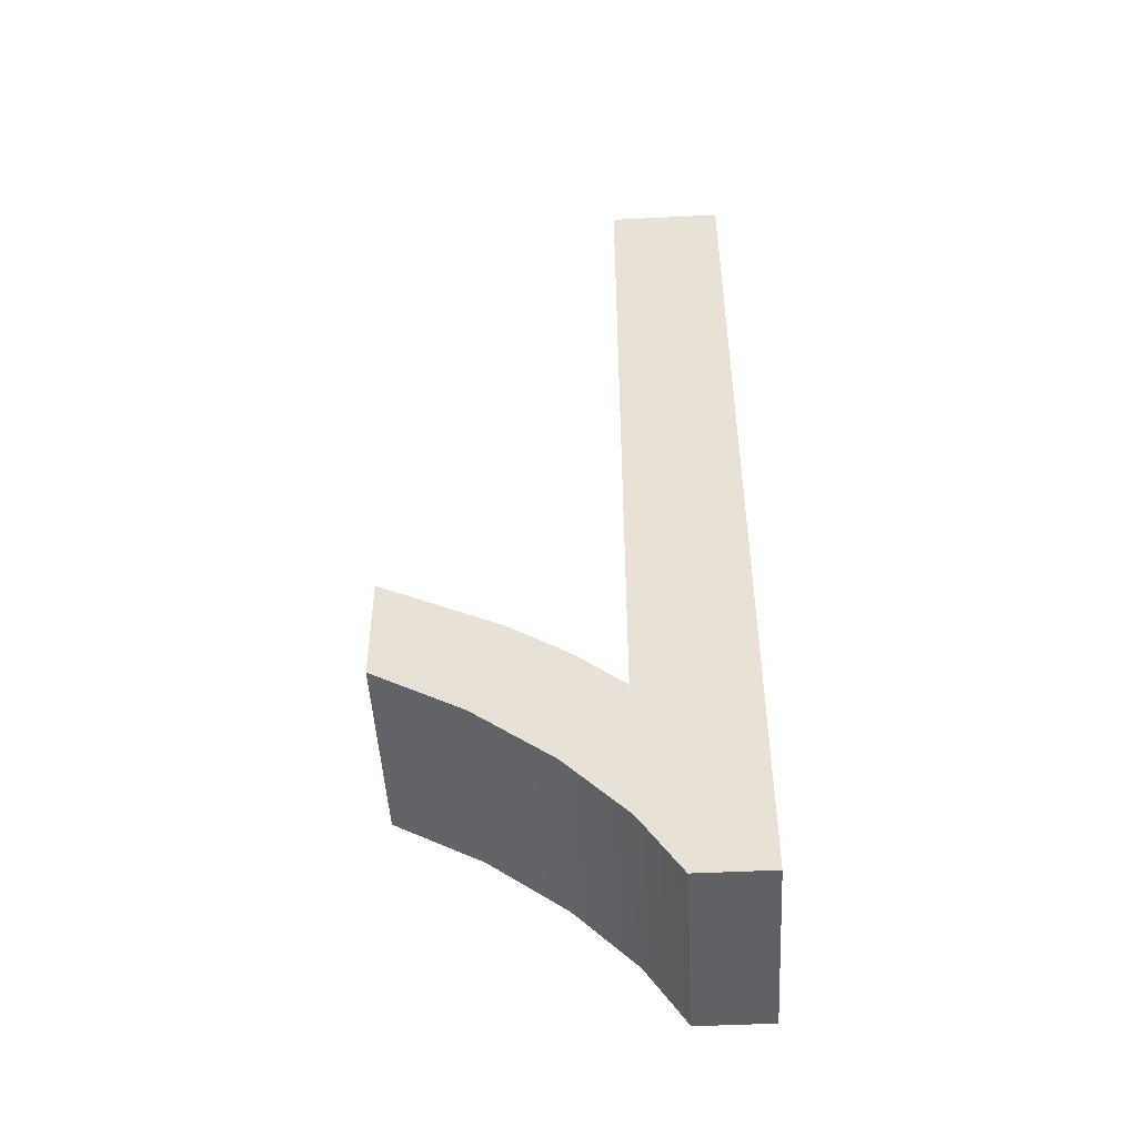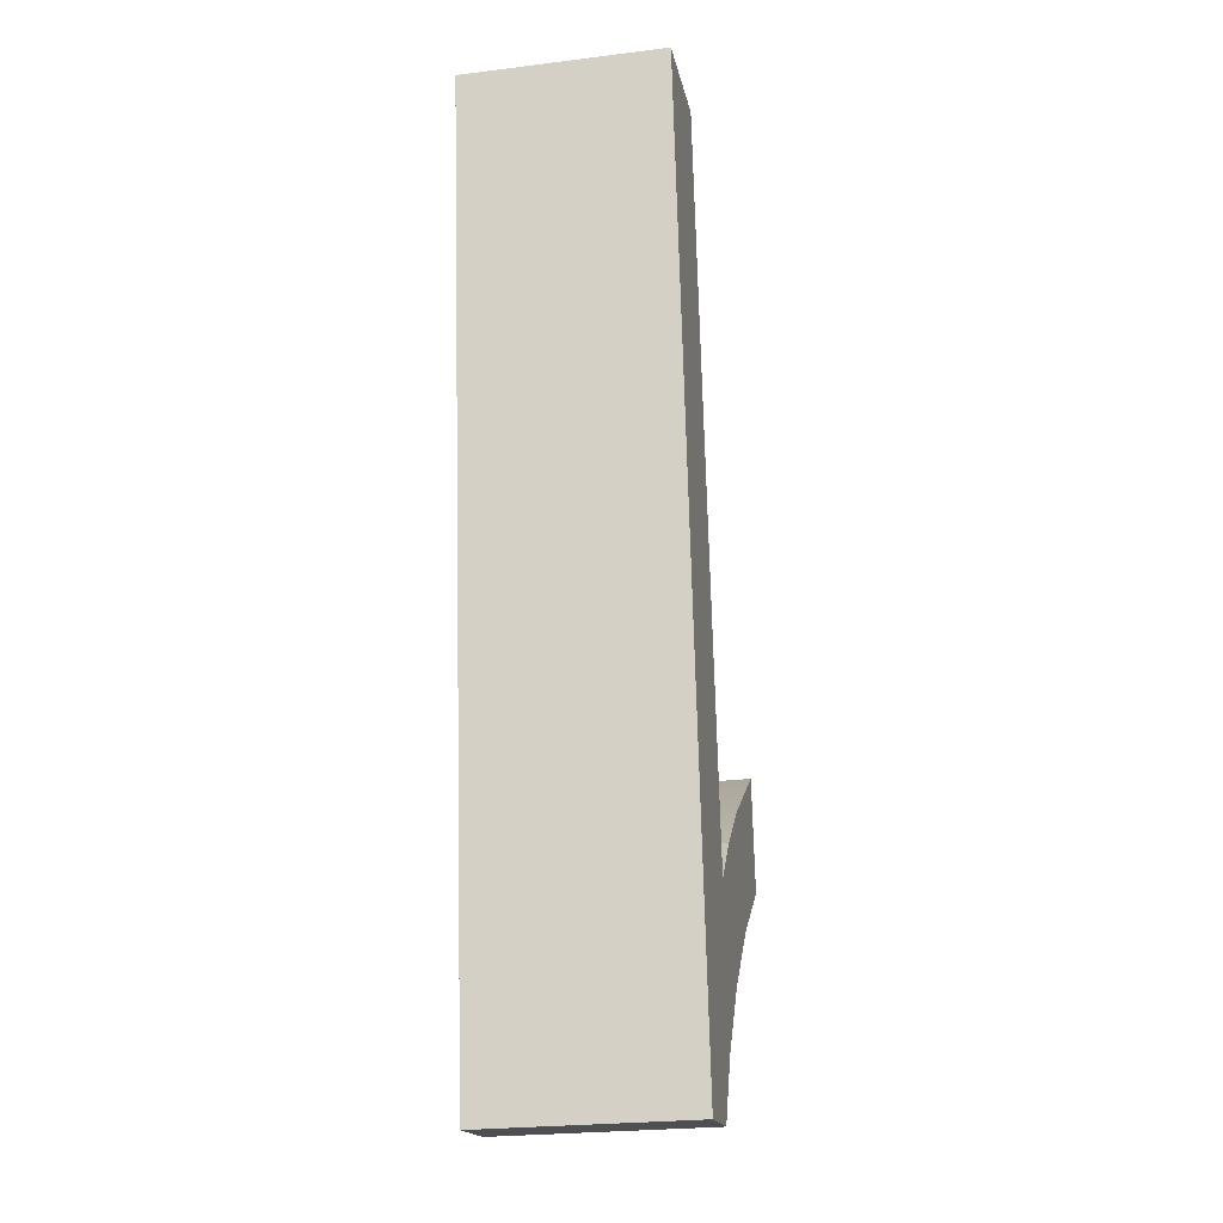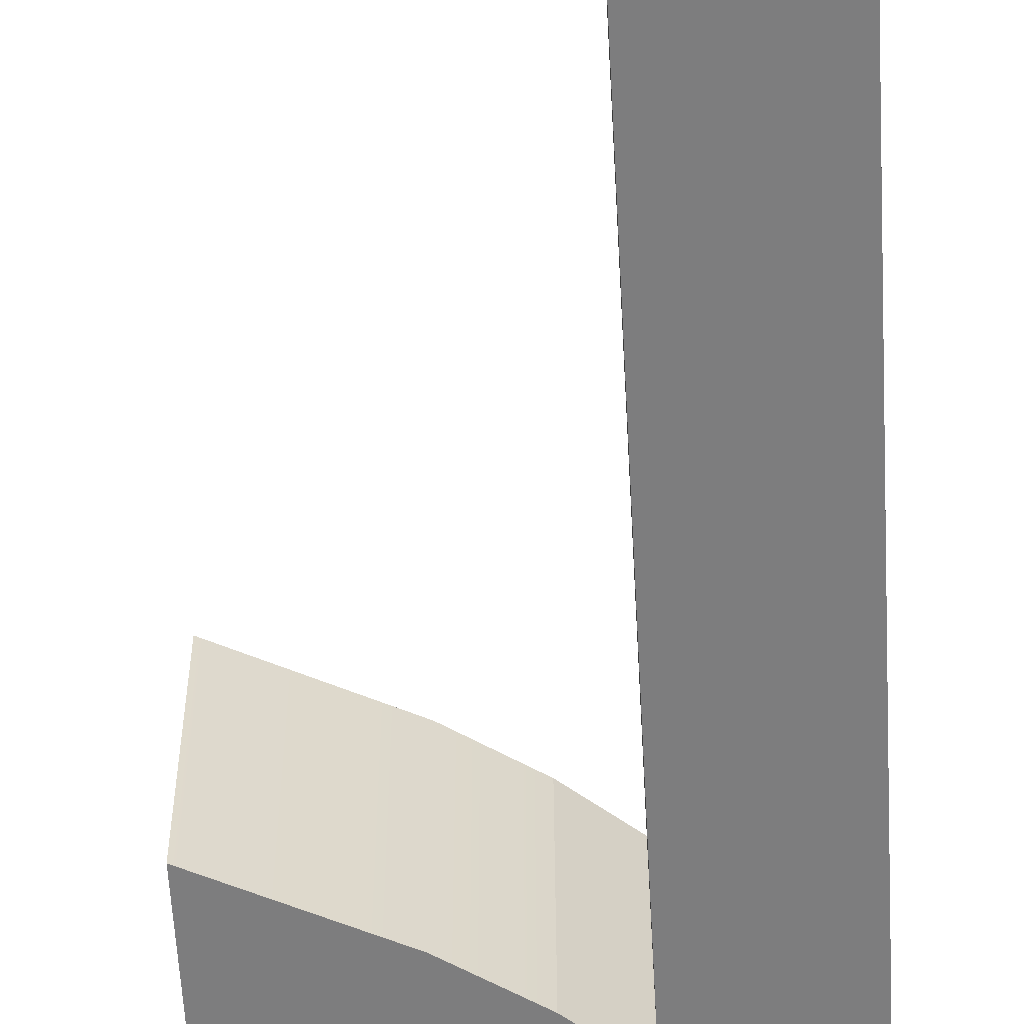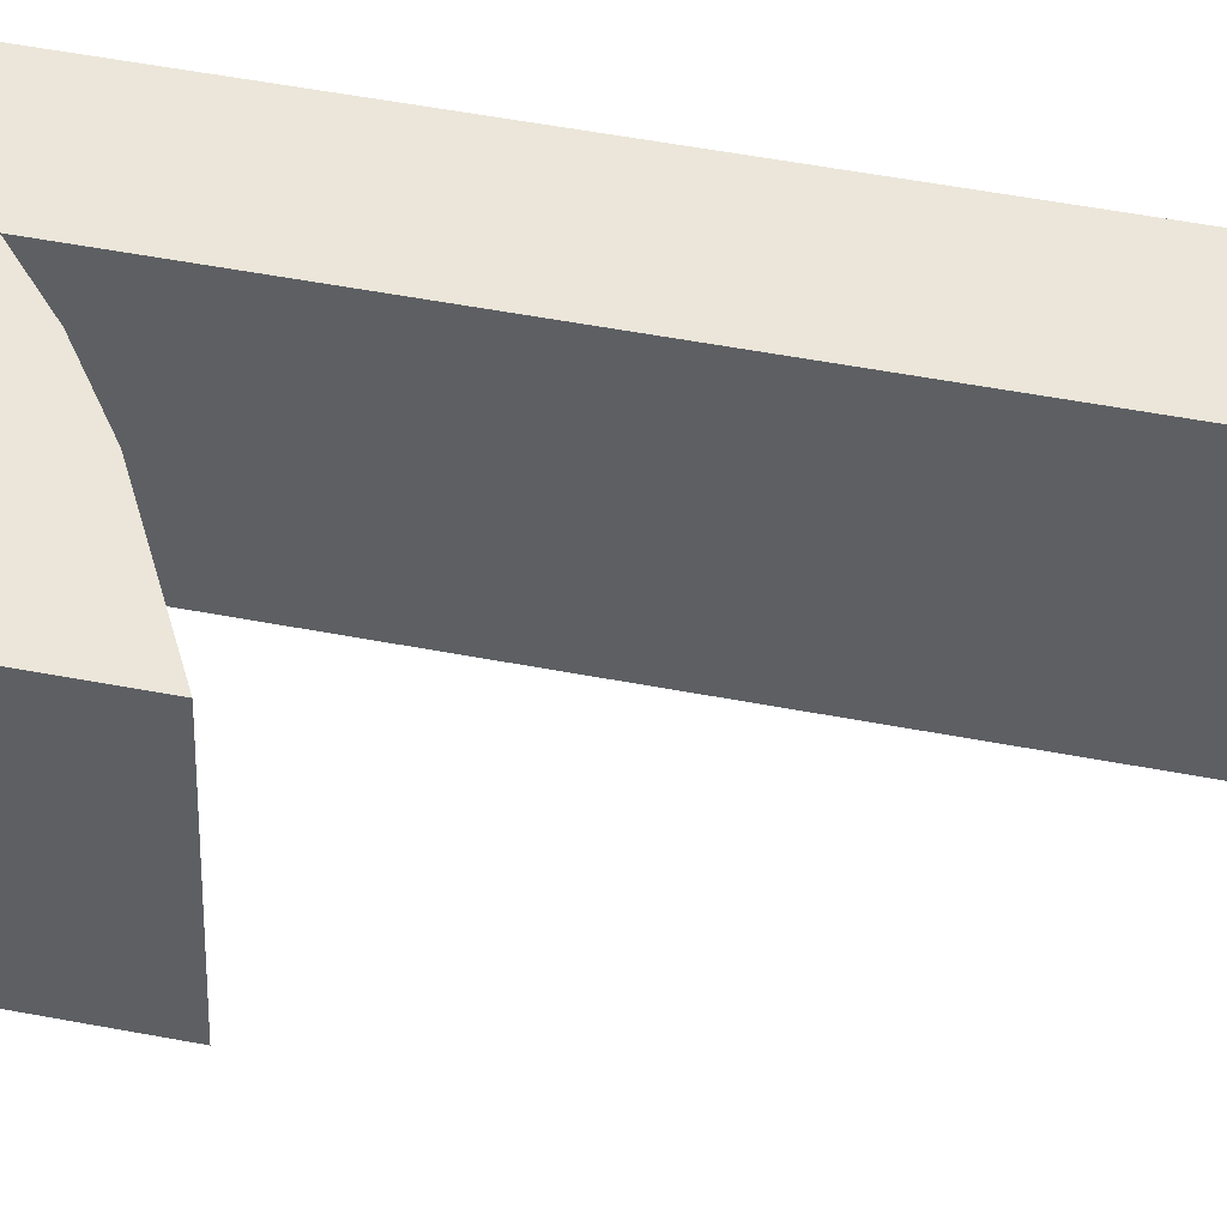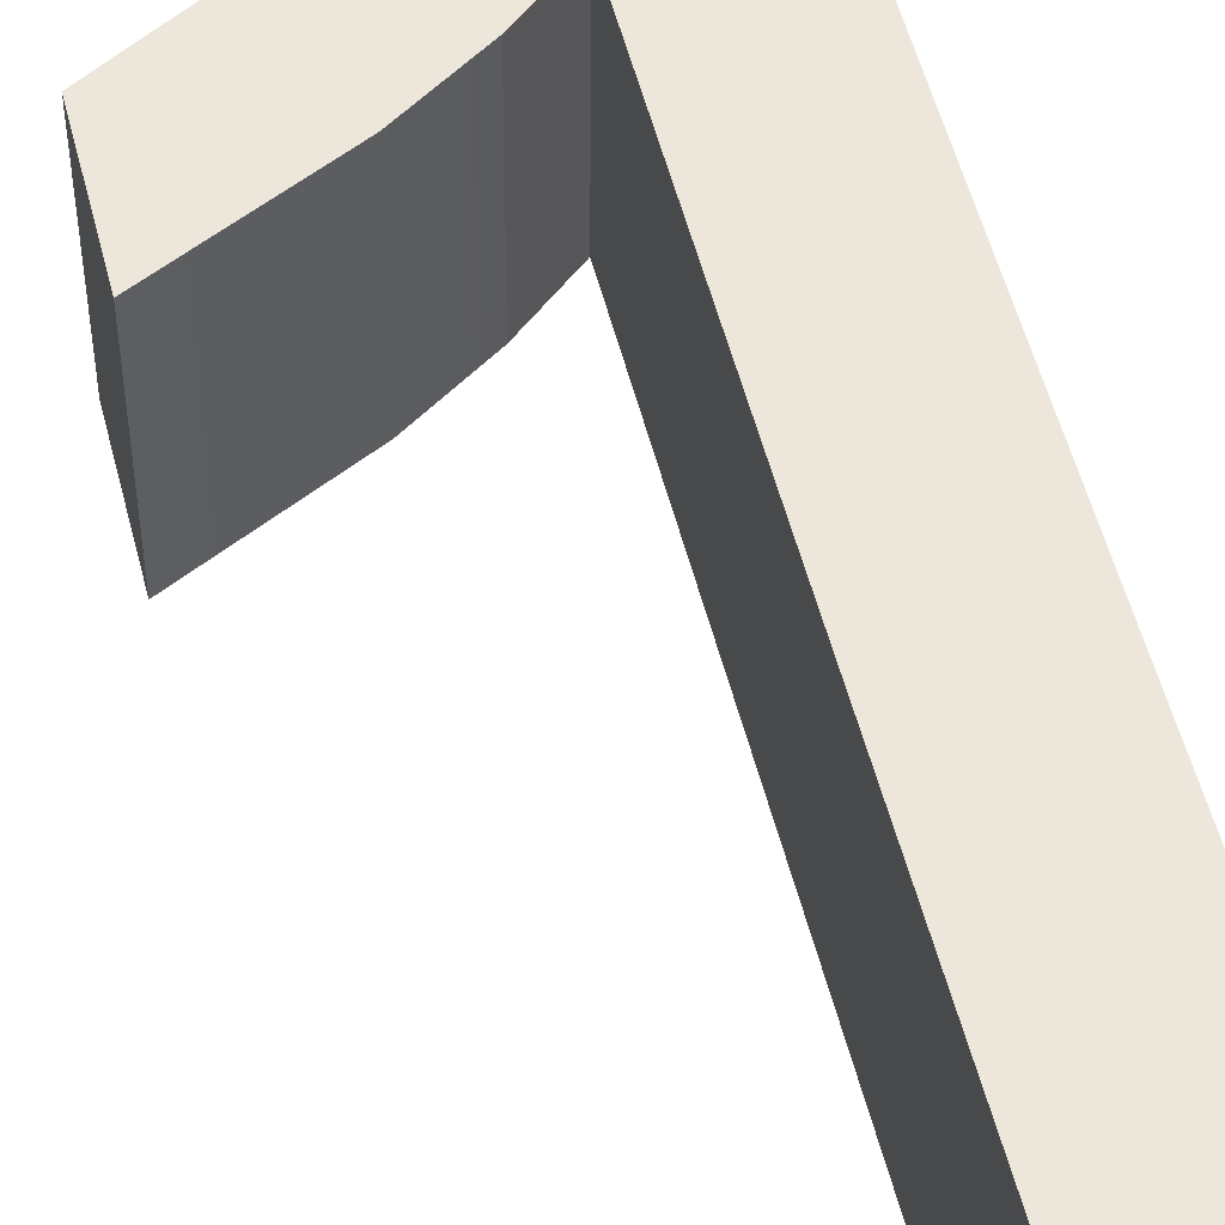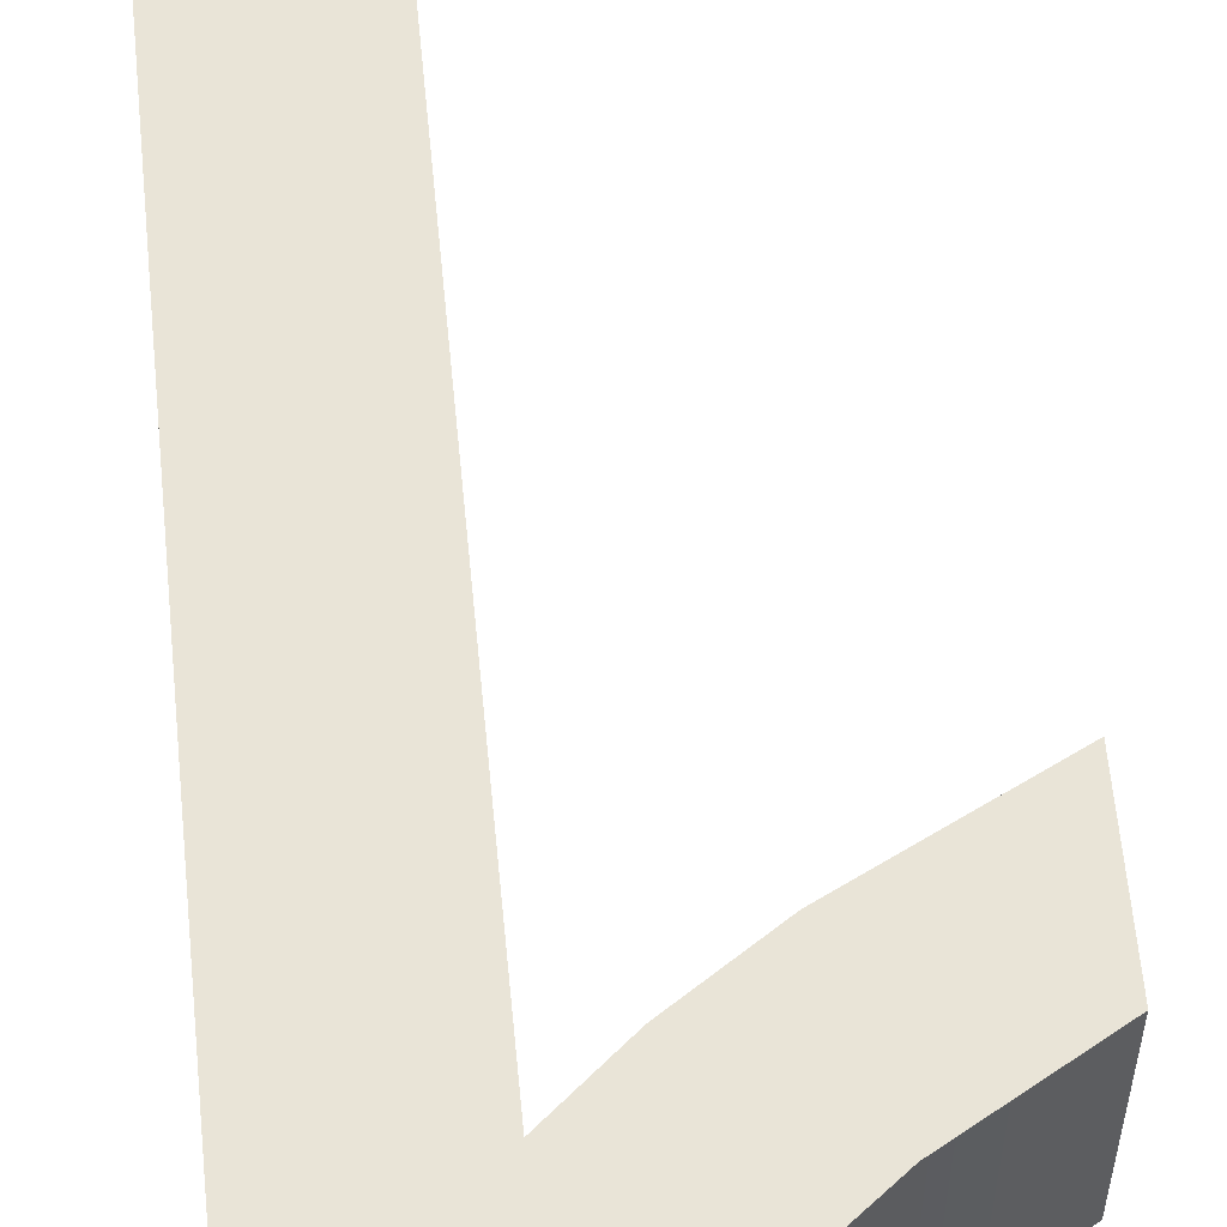
<metadata>
{"format":"obj","ext":"obj","renderer":"f3d","projection":"perspective","resolution":1024,"background":"white","views":[{"elev":-49.6,"azim":3.1,"up":"+Z"},{"elev":-17.7,"azim":101.0,"up":"+Z"},{"elev":-60.6,"azim":3.2,"up":"+Y"},{"elev":45.8,"azim":-78.6,"up":"+Y"},{"elev":52.5,"azim":-14.2,"up":"+Y"},{"elev":62.6,"azim":174.5,"up":"+Y"}]}
</metadata>
<code>
o mesh14/mesh14-geometry#mesh14-geometry
v -0.355 -0.1992 -0.1052
v -0.3569 -0.1993 -0.1017
v -0.3569 -0.1992 -0.1041
v -0.3543 -0.1992 -0.103
v -0.3569 -0.1948 -0.104
v -0.3532 -0.1991 -0.1066
v -0.3543 -0.1948 -0.1029
v -0.3569 -0.1948 -0.1015
v -0.355 -0.1947 -0.1051
v -0.353 -0.1992 -0.1039
v -0.353 -0.1948 -0.1037
v -0.3532 -0.1947 -0.1065
v -0.3519 -0.1991 -0.108
v -0.3519 -0.1947 -0.1079
v -0.3519 -0.1992 -0.1047
v -0.3519 -0.1948 -0.1046
v -0.351 -0.1946 -0.1092
v -0.3519 -0.1996 -0.08843
v -0.351 -0.1991 -0.1094
v -0.3494 -0.1952 -0.08832
v -0.3494 -0.1996 -0.08843
v -0.3494 -0.1991 -0.1094
v -0.3494 -0.1946 -0.1092
v -0.3519 -0.1952 -0.08832
f 1 2 3
f 2 1 4
f 3 2 1
f 4 1 2
f 2 5 3
f 3 5 2
f 5 1 3
f 3 1 5
f 4 1 6
f 6 1 4
f 7 2 4
f 4 2 7
f 5 2 8
f 8 2 5
f 1 5 9
f 9 5 1
f 9 6 1
f 1 6 9
f 4 6 10
f 10 6 4
f 2 7 8
f 8 7 2
f 4 11 7
f 7 11 4
f 7 5 8
f 8 5 7
f 5 7 9
f 9 7 5
f 6 9 12
f 12 9 6
f 10 6 13
f 13 6 10
f 11 4 10
f 10 4 11
f 12 7 11
f 11 7 12
f 9 7 12
f 12 7 9
f 14 6 12
f 12 6 14
f 6 14 13
f 13 14 6
f 10 13 15
f 15 13 10
f 10 16 11
f 11 16 10
f 12 11 14
f 14 11 12
f 17 13 14
f 14 13 17
f 15 13 18
f 18 13 15
f 16 10 15
f 15 10 16
f 14 11 16
f 16 11 14
f 13 17 19
f 19 17 13
f 14 20 17
f 17 20 14
f 18 13 21
f 21 13 18
f 18 16 15
f 15 16 18
f 16 20 14
f 14 20 16
f 17 22 19
f 19 22 17
f 21 13 19
f 19 13 21
f 17 20 23
f 23 20 17
f 20 18 21
f 21 18 20
f 16 18 24
f 24 18 16
f 20 16 24
f 24 16 20
f 22 17 23
f 23 17 22
f 21 19 22
f 22 19 21
f 20 22 23
f 23 22 20
f 18 20 24
f 24 20 18
f 22 20 21
f 21 20 22

</code>
